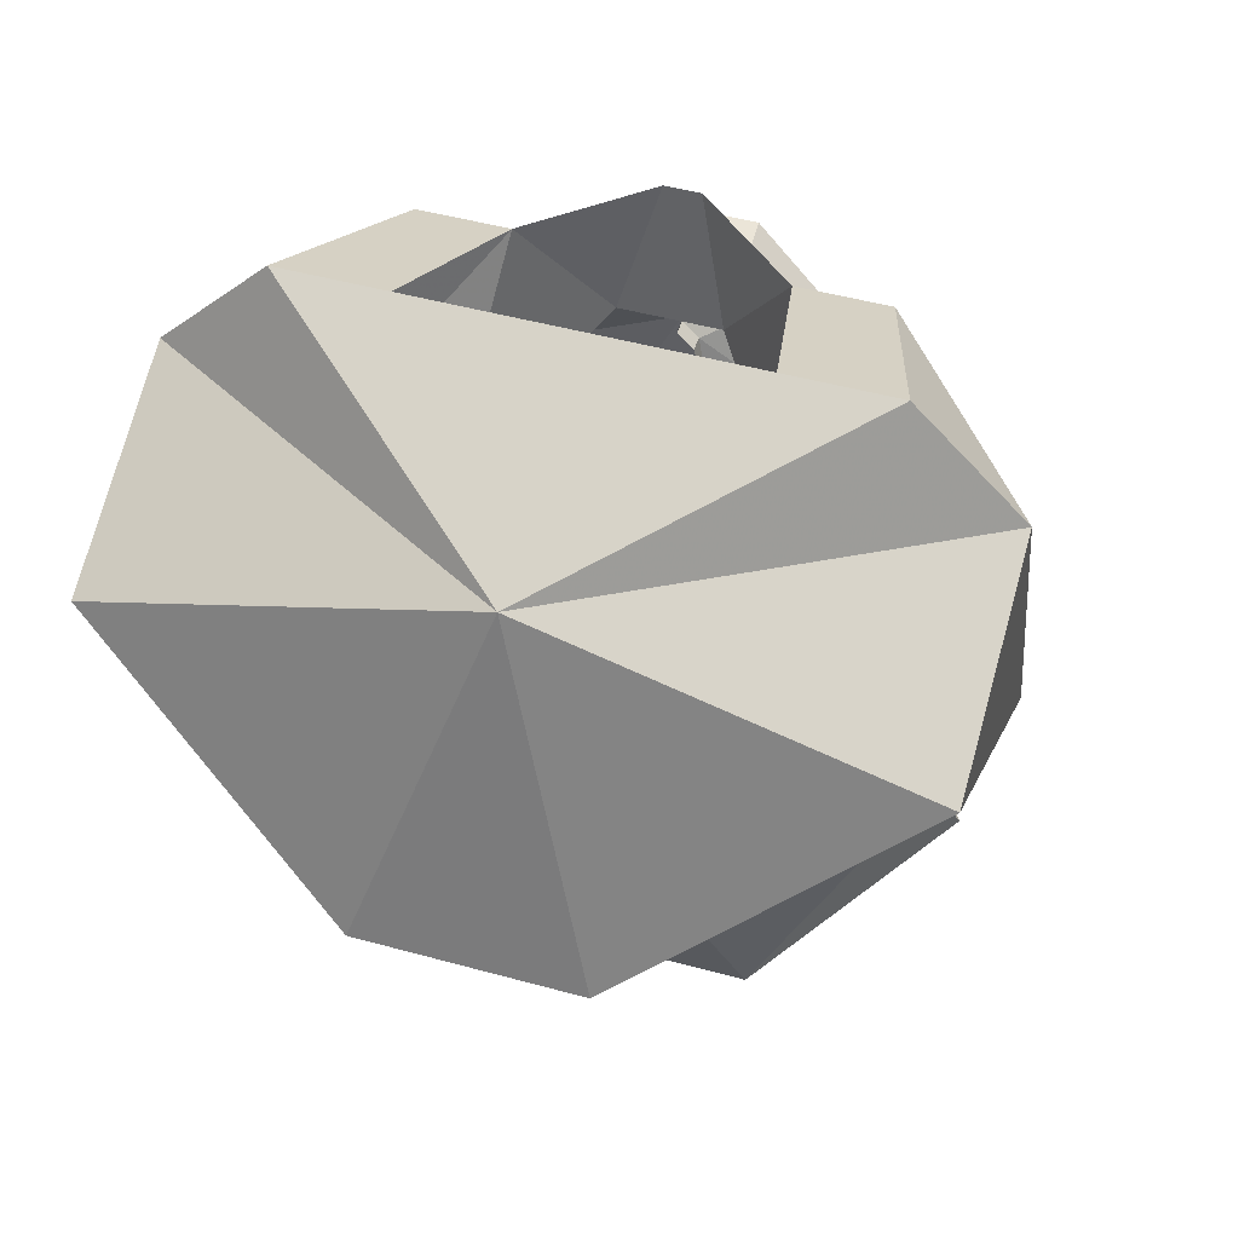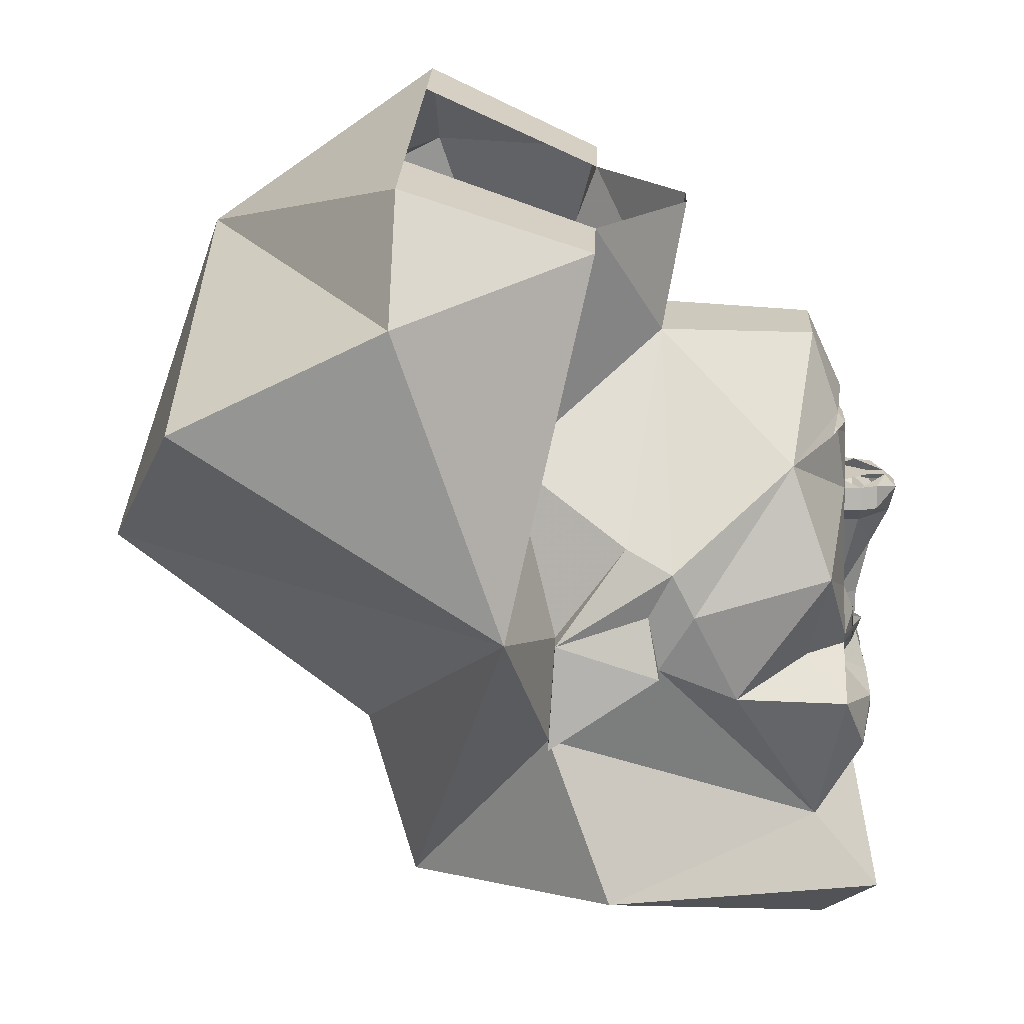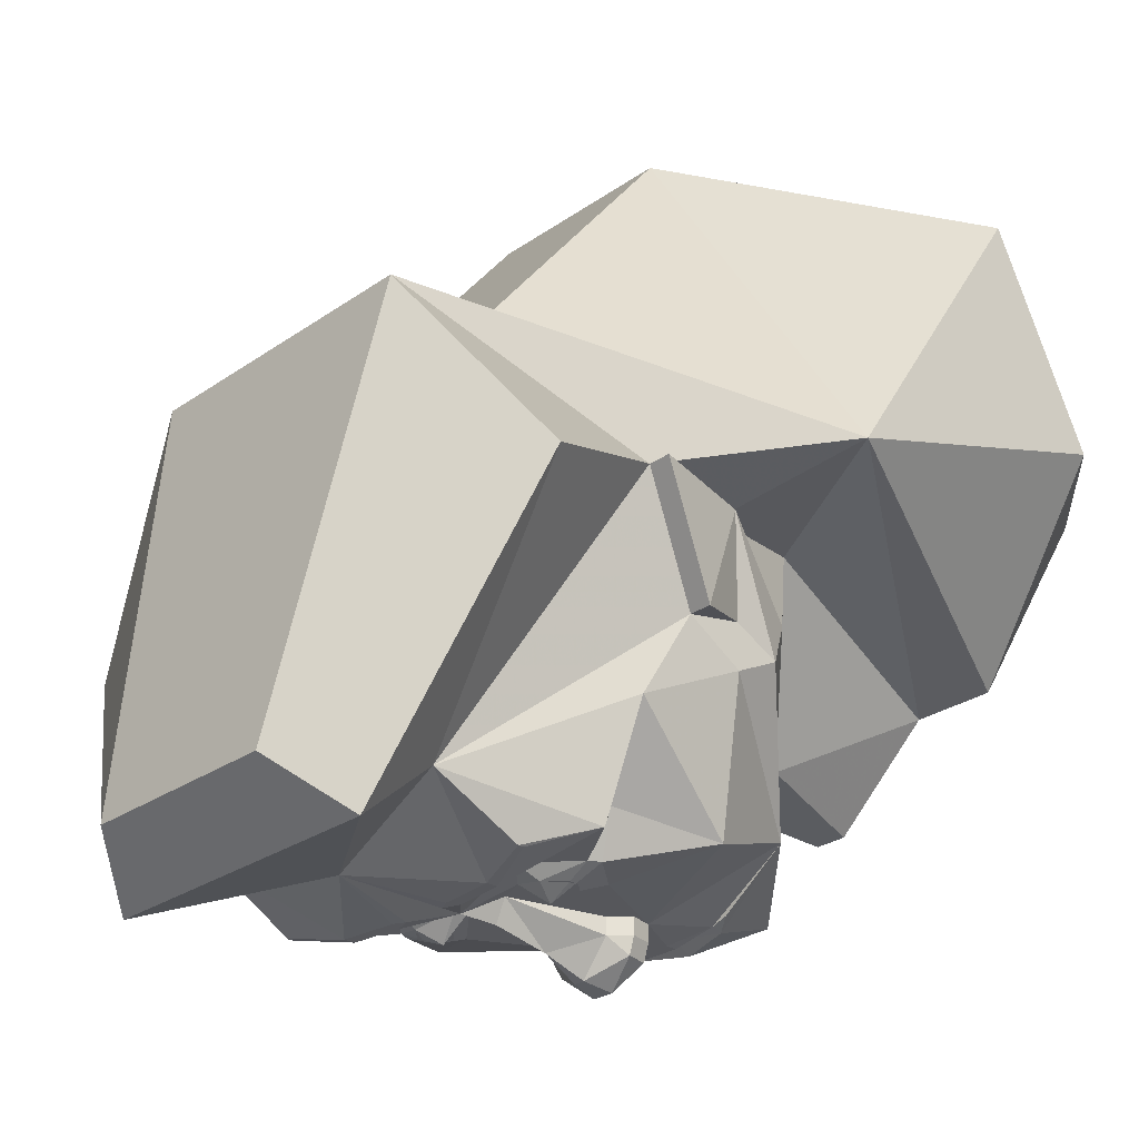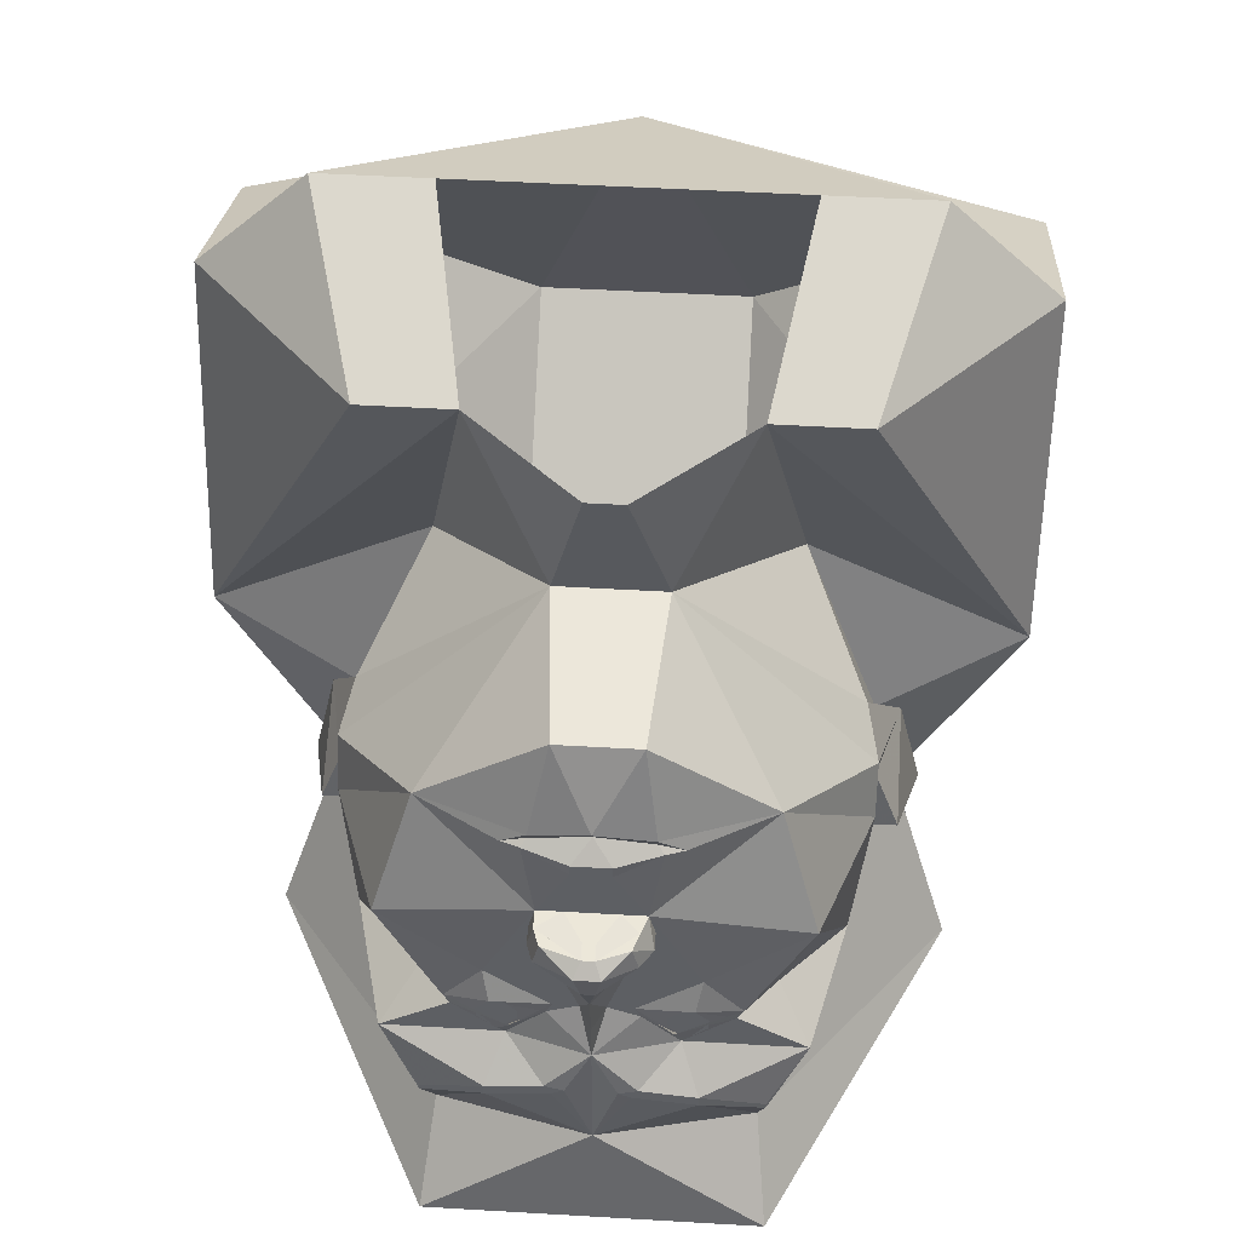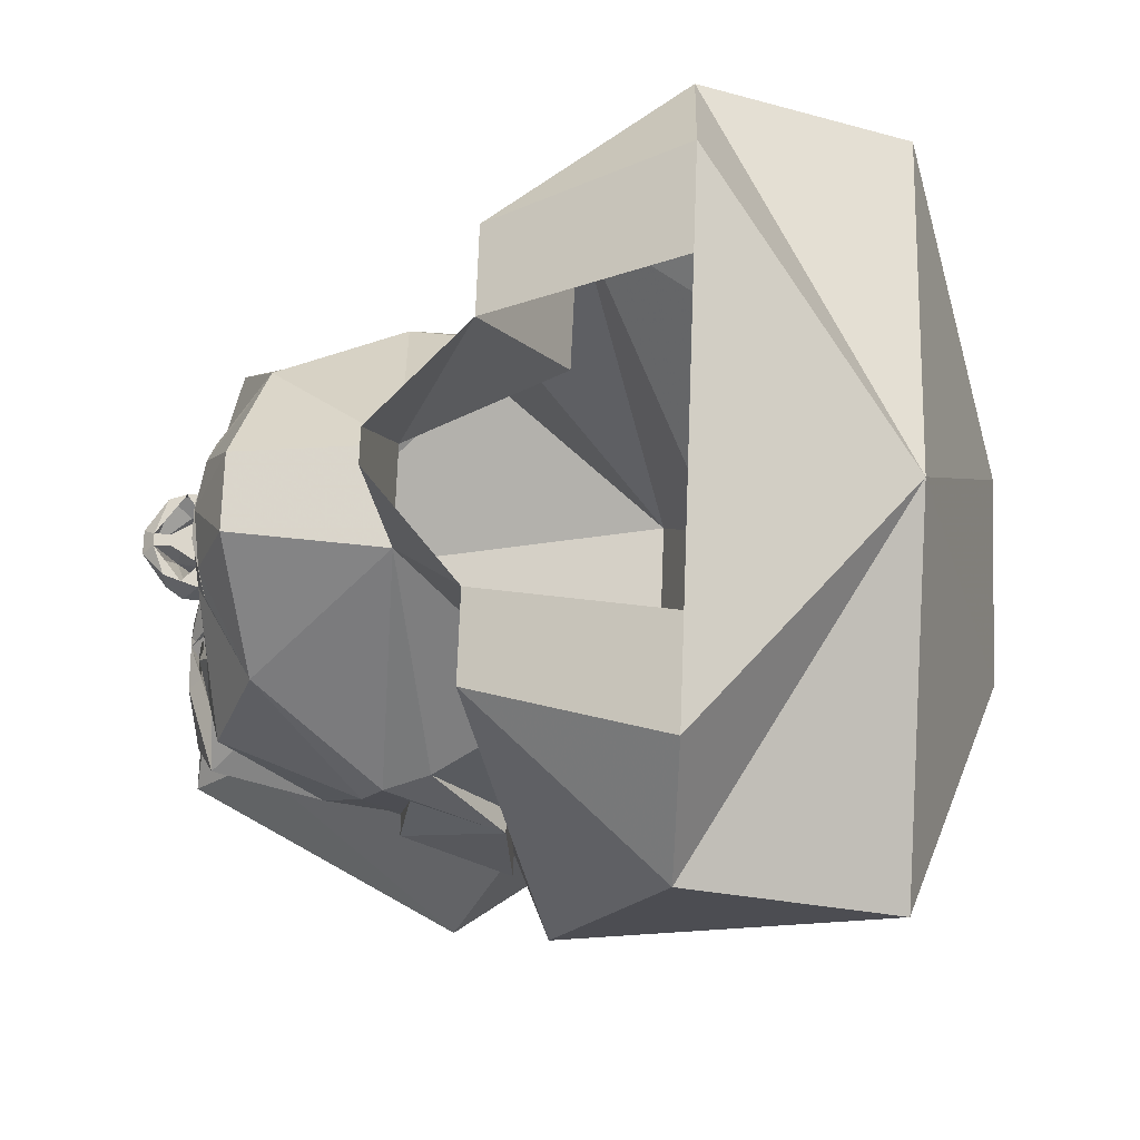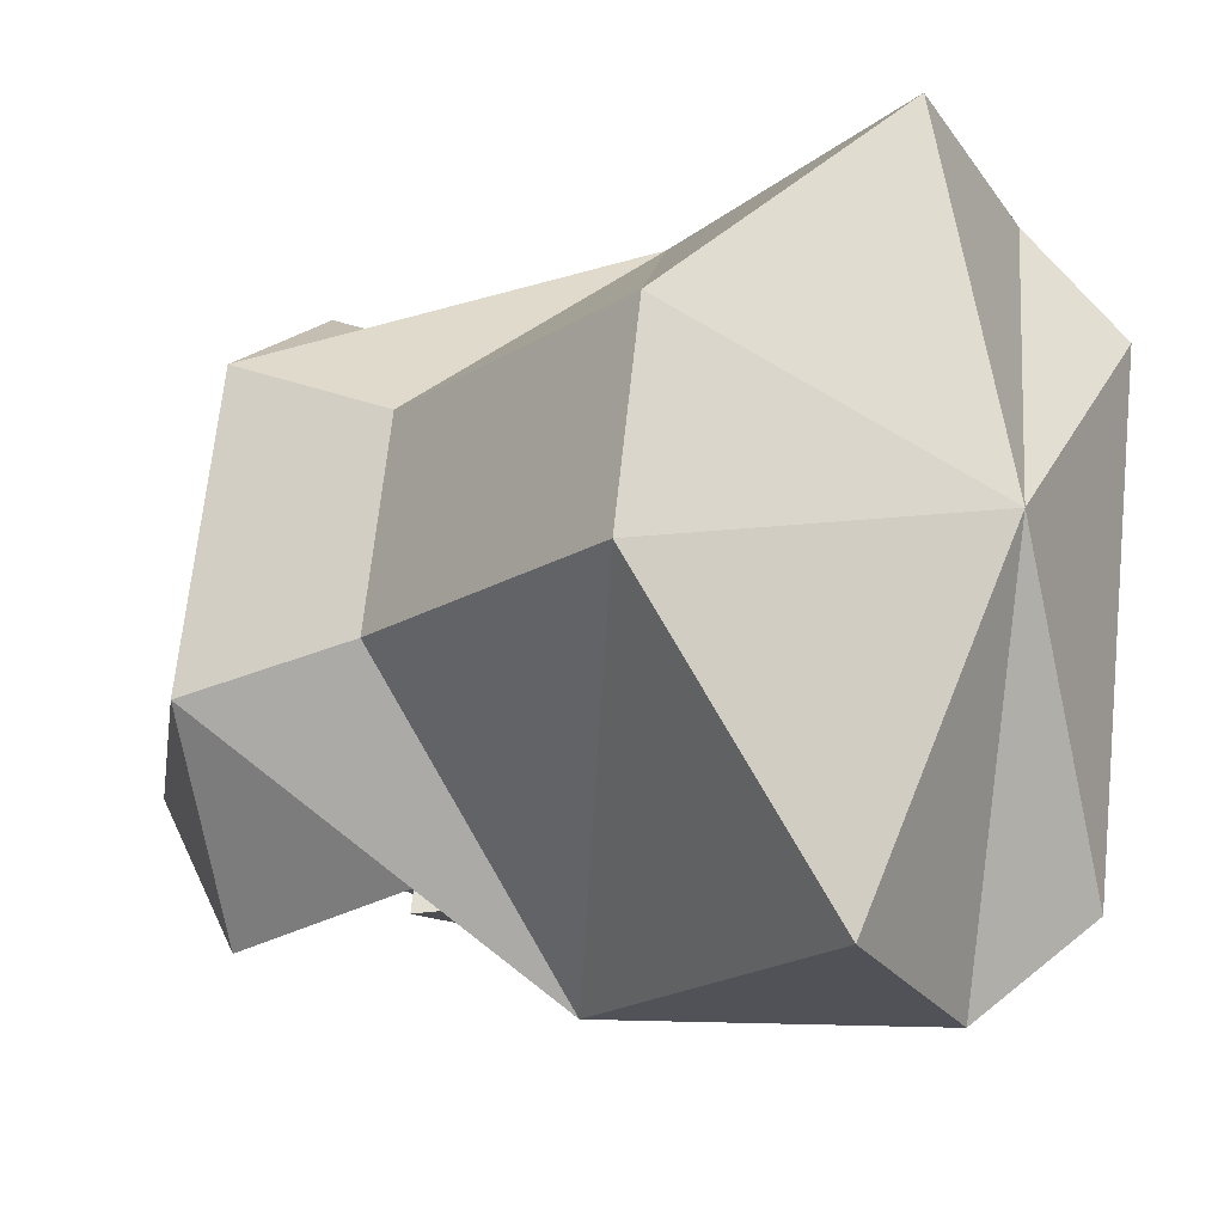
<metadata>
{"format":"obj","ext":"obj","renderer":"f3d","projection":"perspective","resolution":1024,"background":"white","views":[{"elev":47.2,"azim":17.4,"up":"+Y"},{"elev":22.3,"azim":92.1,"up":"+Y"},{"elev":-27.3,"azim":47.0,"up":"+Z"},{"elev":50.1,"azim":-176.3,"up":"+Y"},{"elev":73.6,"azim":-87.8,"up":"+Y"},{"elev":68.3,"azim":96.1,"up":"+Z"}]}
</metadata>
<code>
v -0.07812 0.1094 -0.3281
v -0.07031 0.1172 -0.3203
v 0 0.125 -0.3203
v -0.02344 0.1016 -0.3438
v -0.02344 0.08594 -0.3438
v -0.0625 0.01562 -0.3438
v -0.2031 0.1016 -0.2578
v -0.1016 0.1094 -0.3203
v -0.07031 0.1328 -0.3281
v 0 0.1484 -0.3359
v 0.07031 0.1328 -0.3281
v 0.07031 0.1172 -0.3203
v 0.07812 0.1094 -0.3281
v 0.02344 0.1016 -0.3438
v 0.02344 0.08594 -0.3438
v 0.03125 0.01562 -0.3438
v -0.03125 0.01562 -0.3438
v -0.05469 0.01562 -0.3672
v -0.07031 -0.01562 -0.3672
v -0.07031 -0.01562 -0.3438
v -0.125 -0.1094 -0.3438
v -0.25 -0.04688 -0.3125
v -0.3125 -0.07812 -0.125
v -0.3125 -0.01562 -0.09375
v -0.07031 0.25 -0.07812
v -0.05469 0.2422 -0.2891
v 0.1016 0.1094 -0.3203
v 0.2031 0.1016 -0.2578
v 0.0625 0.01562 -0.3438
v 0.3438 -0.1562 -0.07812
v 0.3438 -0.1094 0.0625
v 0.375 -0.25 0.07031
v 0.3438 -0.25 0.07031
v 0.3125 -0.1562 -0.07812
v 0.3125 -0.07812 -0.0625
v 0.3125 -0.01562 -0.09375
v 0.2969 0.01562 -0.03125
v 0.3125 -0.1094 0.0625
v 0.4922 -0.03906 0.125
v 0.2109 -0.5312 0.2656
v 0.4219 -0.4609 -0.01562
v 0.1953 -0.4375 -0.3125
v 0.2891 -0.2109 -0.1875
v 0.3125 -0.07812 -0.125
v 0.0625 0.25 -0.07812
v 0.2188 0.1094 0.125
v 0.1641 0.4219 0.01562
v 0.2812 0.4219 0.01562
v 0.4922 0.3828 0.2656
v 0.4922 0.2422 0.5469
v 0.1406 -0.03906 0.6875
v 0.1406 -0.3203 0.3359
v -0.2109 -0.5312 0.2656
v -0.1406 -0.6328 -0.3359
v 0.1406 -0.6328 -0.3359
v 0.2109 -0.5469 -0.4062
v 0 -0.4062 -0.375
v 0.125 -0.2969 -0.3906
v 0.2031 -0.3203 -0.375
v 0.25 -0.2344 -0.3438
v 0.2031 -0.1797 -0.2891
v 0.25 -0.04688 -0.3125
v 0.125 -0.1094 -0.3438
v 0.07031 -0.01562 -0.3438
v 0.0625 0.01562 -0.3672
v -0.375 -0.25 0.07031
v -0.3438 -0.1094 0.0625
v -0.3438 -0.1562 -0.07812
v -0.3438 -0.25 0.07031
v -0.3125 -0.1094 0.0625
v -0.2969 0.01562 -0.03125
v -0.3125 -0.07812 -0.0625
v -0.3125 -0.1562 -0.07812
v -0.1953 -0.4375 -0.3125
v -0.4219 -0.4609 -0.01562
v -0.4922 -0.03906 0.125
v -0.2188 0.1094 0.125
v 0.04688 -0.2891 -0.3906
v 0.03125 -0.2812 -0.3906
v 0.05469 -0.2734 -0.3906
v 0.125 -0.2812 -0.3906
v 0 -0.2266 -0.375
v 0.1016 -0.2344 -0.3438
v 0.2031 -0.3125 -0.375
v -0.125 -0.2969 -0.3906
v -0.125 -0.2812 -0.3906
v -0.05469 -0.2734 -0.3906
v -0.03125 -0.2812 -0.3906
v -0.04688 -0.2891 -0.3906
v -0.2031 -0.3203 -0.375
v -0.2031 -0.3125 -0.375
v -0.25 -0.2344 -0.3438
v -0.1016 -0.2344 -0.3438
v -0.2891 -0.2109 -0.1875
v -0.2109 -0.1797 -0.2891
v -0.1641 -0.1797 -0.3438
v -0.1094 -0.2031 -0.3594
v -0.05469 -0.1875 -0.3438
v -0.01562 -0.1719 -0.3438
v 0 -0.1719 -0.375
v 0.01562 -0.1719 -0.3438
v 0.05469 -0.1875 -0.3438
v 0.1094 -0.2031 -0.3594
v 0.1641 -0.1797 -0.3438
v 0.1719 -0.1641 -0.3438
v 0.1172 -0.1484 -0.3594
v 0.04688 -0.1719 -0.3438
v 0.04688 -0.03906 -0.3438
v 0.07031 -0.01562 -0.3672
v 0.05469 0.01562 -0.3906
v 0.007812 0.01562 -0.4062
v 0.01562 0 -0.4219
v -0.007812 0.01562 -0.4062
v -0.007812 0.01562 -0.3828
v 0.007812 0.01562 -0.3828
v -0.1719 -0.1641 -0.3438
v -0.1172 -0.1484 -0.3594
v -0.04688 -0.1719 -0.3438
v -0.04688 -0.03906 -0.3438
v -0.04688 -0.03906 -0.3672
v 0 -0.09375 -0.3906
v 0.04688 -0.03906 -0.3672
v 0.0625 -0.01562 -0.3906
v 0.007812 -0.03906 -0.4141
v -0.01562 0 -0.4219
v -0.04688 0.01562 -0.3906
v -0.05469 -0.01562 -0.3906
v -0.007812 -0.03906 -0.4141
v -0.09375 -0.1719 -0.375
v 0.09375 -0.1719 -0.375
v 0.04688 0.2422 -0.2891
v -0.02344 0.4219 -0.1094
v 0.02344 0.4219 -0.1094
v -0.1016 -0.1875 -0.3594
v -0.1172 -0.1875 -0.3594
v -0.125 -0.1797 -0.3594
v -0.125 -0.1641 -0.3594
v -0.1172 -0.1562 -0.3594
v -0.1016 -0.1562 -0.3594
v -0.09375 -0.1641 -0.3594
v -0.09375 -0.1797 -0.3594
v -0.1016 -0.1953 -0.3594
v -0.1172 -0.1953 -0.3594
v -0.1328 -0.1797 -0.3594
v -0.1328 -0.1641 -0.3594
v -0.1016 -0.1484 -0.3594
v -0.08594 -0.1641 -0.3594
v -0.08594 -0.1797 -0.3594
v 0.08594 -0.1797 -0.3594
v 0.08594 -0.1641 -0.3594
v 0.1016 -0.1484 -0.3594
v 0.1328 -0.1641 -0.3594
v 0.1328 -0.1797 -0.3594
v 0.1172 -0.1953 -0.3594
v 0.1016 -0.1953 -0.3594
v 0.09375 -0.1797 -0.3594
v 0.09375 -0.1641 -0.3594
v 0.1016 -0.1562 -0.3594
v 0.1172 -0.1562 -0.3594
v 0.125 -0.1641 -0.3594
v 0.125 -0.1797 -0.3594
v 0.1172 -0.1875 -0.3594
v 0.1016 -0.1875 -0.3594
v -0.1641 0.4219 0.01562
v -0.2812 0.4219 0.01562
v -0.2109 0.5234 0.2656
v -0.3516 0.5234 0.2656
v 0 0.3828 0.5469
v 0.2109 0.5234 0.2656
v 0.3516 0.5234 0.2656
v -0.1406 -0.03906 0.6875
v -0.1406 -0.3203 0.3359
v -0.4922 0.2422 0.5469
v -0.4922 0.3828 0.2656
v -0.2109 -0.5469 -0.4062
f 1 2 3
f 1 3 4
f 1 8 2
f 3 12 13
f 3 13 14
f 3 14 4
f 27 13 12
f 1 4 5
f 1 5 6
f 1 6 7
f 1 7 8
f 4 14 15
f 4 15 5
f 5 15 16
f 5 16 17
f 5 17 6
f 6 17 18
f 6 18 19
f 6 19 20
f 6 20 21
f 6 21 22
f 6 22 7
f 7 22 23
f 7 23 24
f 7 24 25
f 7 25 26
f 7 26 9
f 7 9 8
f 27 11 28
f 27 28 13
f 13 28 29
f 13 29 15
f 13 15 14
f 30 31 32
f 30 32 33
f 30 33 34
f 30 34 35
f 30 35 31
f 31 35 36
f 31 36 37
f 31 37 38
f 31 38 32
f 32 38 33
f 34 43 44
f 34 44 35
f 34 35 35
f 35 35 36
f 36 35 44
f 36 44 28
f 36 28 45
f 36 45 37
f 37 45 46
f 37 46 38
f 42 57 58
f 42 58 59
f 42 59 60
f 42 60 43
f 43 60 61
f 43 61 62
f 43 62 44
f 44 62 28
f 28 62 29
f 29 62 63
f 29 63 64
f 29 64 65
f 29 65 16
f 29 16 15
f 66 67 68
f 66 68 69
f 66 69 70
f 66 70 67
f 67 70 71
f 67 71 24
f 67 24 72
f 67 72 68
f 68 72 73
f 68 73 69
f 70 77 71
f 71 77 25
f 71 25 24
f 72 72 24
f 72 24 23
f 72 23 73
f 72 73 72
f 78 58 57
f 78 57 79
f 79 57 82
f 79 82 80
f 80 82 83
f 80 83 81
f 81 83 60
f 81 60 84
f 59 84 60
f 85 89 57
f 85 57 74
f 85 74 90
f 86 91 92
f 86 92 93
f 86 93 87
f 87 93 82
f 87 82 88
f 88 82 57
f 88 57 89
f 92 74 94
f 92 94 95
f 92 95 96
f 92 96 93
f 93 96 97
f 93 97 98
f 93 98 82
f 82 98 99
f 82 99 100
f 82 100 101
f 82 101 102
f 82 102 83
f 83 102 103
f 83 103 104
f 83 104 60
f 60 104 61
f 61 104 105
f 61 105 62
f 62 105 63
f 63 105 106
f 63 106 107
f 63 107 101
f 63 101 108
f 63 108 64
f 64 108 109
f 64 109 65
f 65 109 110
f 65 110 111
f 111 110 112
f 111 112 113
f 111 113 114
f 111 114 115
f 115 114 17
f 115 17 16
f 74 92 90
f 90 92 91
f 98 118 99
f 99 118 21
f 99 21 119
f 99 119 120
f 99 120 121
f 99 121 100
f 100 121 101
f 101 121 122
f 101 122 108
f 108 122 109
f 109 122 123
f 109 123 110
f 110 123 112
f 112 123 124
f 112 124 125
f 112 125 113
f 113 125 126
f 113 126 18
f 18 126 19
f 19 126 127
f 19 127 128
f 19 128 120
f 19 120 20
f 20 120 119
f 20 119 21
f 97 96 129
f 97 129 98
f 98 129 118
f 96 116 129
f 116 96 95
f 116 95 22
f 116 22 21
f 116 21 117
f 117 21 118
f 130 104 103
f 130 103 102
f 130 102 107
f 107 102 101
f 130 105 104
f 125 124 128
f 125 128 127
f 125 127 126
f 122 124 123
f 124 122 121
f 124 121 128
f 128 121 120
f 26 10 9
f 10 26 131
f 10 131 11
f 11 131 28
f 28 131 45
f 45 131 26
f 45 26 25
f 45 25 132
f 45 132 133
f 45 133 47
f 45 47 46
f 94 73 23
f 94 23 22
f 94 22 95
f 25 164 132
f 164 25 77
f 2 8 9
f 2 9 3
f 3 9 10
f 3 10 11
f 3 11 12
f 27 12 11
f 33 38 39
f 33 39 40
f 33 40 41
f 33 41 42
f 33 42 34
f 34 42 43
f 38 46 39
f 39 46 47
f 39 47 48
f 39 48 49
f 39 49 50
f 39 50 51
f 39 51 52
f 39 52 40
f 40 52 53
f 40 53 54
f 40 54 55
f 40 55 41
f 41 55 56
f 41 56 42
f 42 56 57
f 69 73 74
f 69 74 75
f 69 75 53
f 69 53 76
f 69 76 70
f 70 76 77
f 164 77 76
f 164 76 165
f 164 165 166
f 166 165 167
f 166 167 168
f 166 168 169
f 169 168 170
f 169 170 47
f 47 170 48
f 48 170 49
f 49 170 168
f 49 168 50
f 50 168 51
f 51 168 171
f 51 171 172
f 51 172 52
f 52 172 53
f 53 172 76
f 76 172 171
f 76 171 173
f 76 173 174
f 76 174 165
f 165 174 167
f 167 174 168
f 168 174 173
f 168 173 171
f 55 54 175
f 55 175 56
f 56 175 57
f 56 57 42
f 57 175 74
f 74 175 75
f 75 175 54
f 75 54 53
f 74 73 94
f 78 79 80
f 78 80 81
f 78 81 58
f 81 84 58
f 58 84 59
f 85 86 87
f 85 87 88
f 85 88 89
f 85 90 86
f 86 90 91
f 103 106 105
f 103 105 104
f 102 107 106
f 102 106 103
f 96 116 117
f 96 117 97
f 97 117 118
f 97 118 98
f 134 135 136
f 134 136 137
f 134 137 138
f 134 138 139
f 134 139 140
f 134 140 141
f 156 157 158
f 156 158 159
f 156 159 160
f 156 160 161
f 156 161 162
f 156 162 163
f 142 143 144
f 142 144 145
f 142 145 117
f 142 117 146
f 142 146 147
f 142 147 148
f 149 150 151
f 149 151 106
f 149 106 152
f 149 152 153
f 149 153 154
f 149 154 155

</code>
